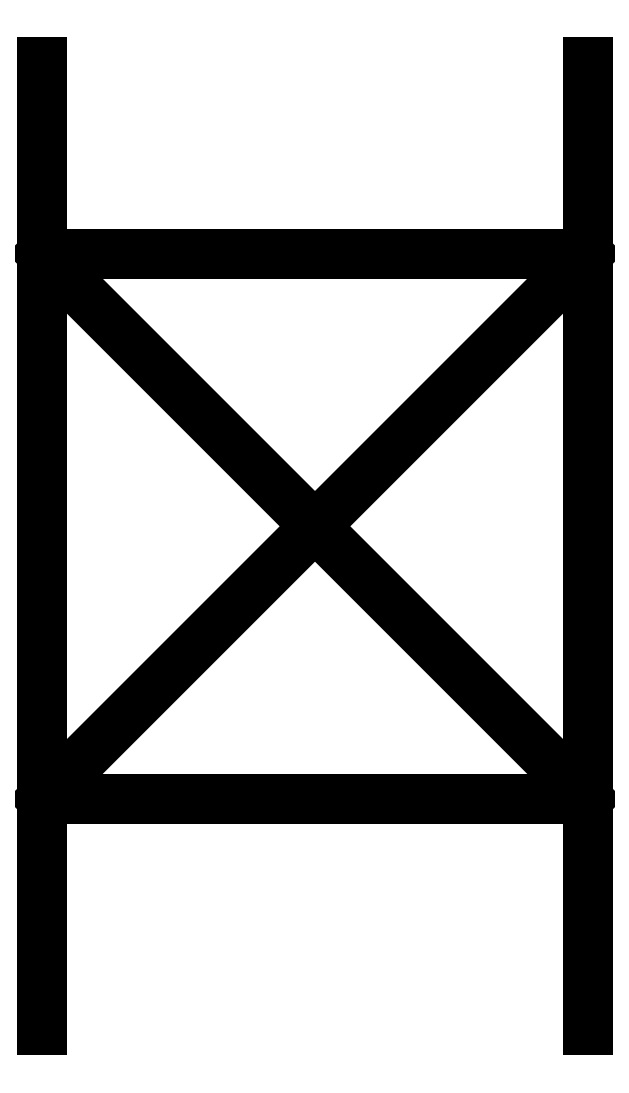
<metadata>
{"format":"dxf","ext":"dxf","renderer":"ezdxf+matplotlib","layout":"modelspace","background":"white","min_lineweight":24,"dpi":150}
</metadata>
<code>
0
SECTION
2
ENTITIES
0
LINE
8
0
10
15
20
25.51
30
-4.441e-15
11
15
21
-1.5
31
-3.331e-15
0
LINE
8
0
10
15
20
-27.68
30
8.882e-15
11
15
21
9.327
31
7.772e-15
0
LINE
8
0
10
-15
20
9.327
30
0
11
-15
21
-27.68
31
0
0
LINE
8
0
10
-15
20
-1.5
30
0
11
-15
21
25.51
31
-1.11e-15
0
LINE
8
0
10
15
20
15
30
0
11
-15
21
15
31
0
0
LINE
8
0
10
-15
20
15
30
0
11
-15
21
-15
31
0
0
LINE
8
0
10
-15
20
-15
30
0
11
15
21
-15
31
0
0
LINE
8
0
10
15
20
-15
30
0
11
15
21
15
31
0
0
LINE
8
0
10
15
20
15
30
0
11
-15
21
-15
31
0
0
LINE
8
0
10
-15
20
15
30
0
11
15
21
-15
31
0
0
ENDSEC
0
EOF

</code>
